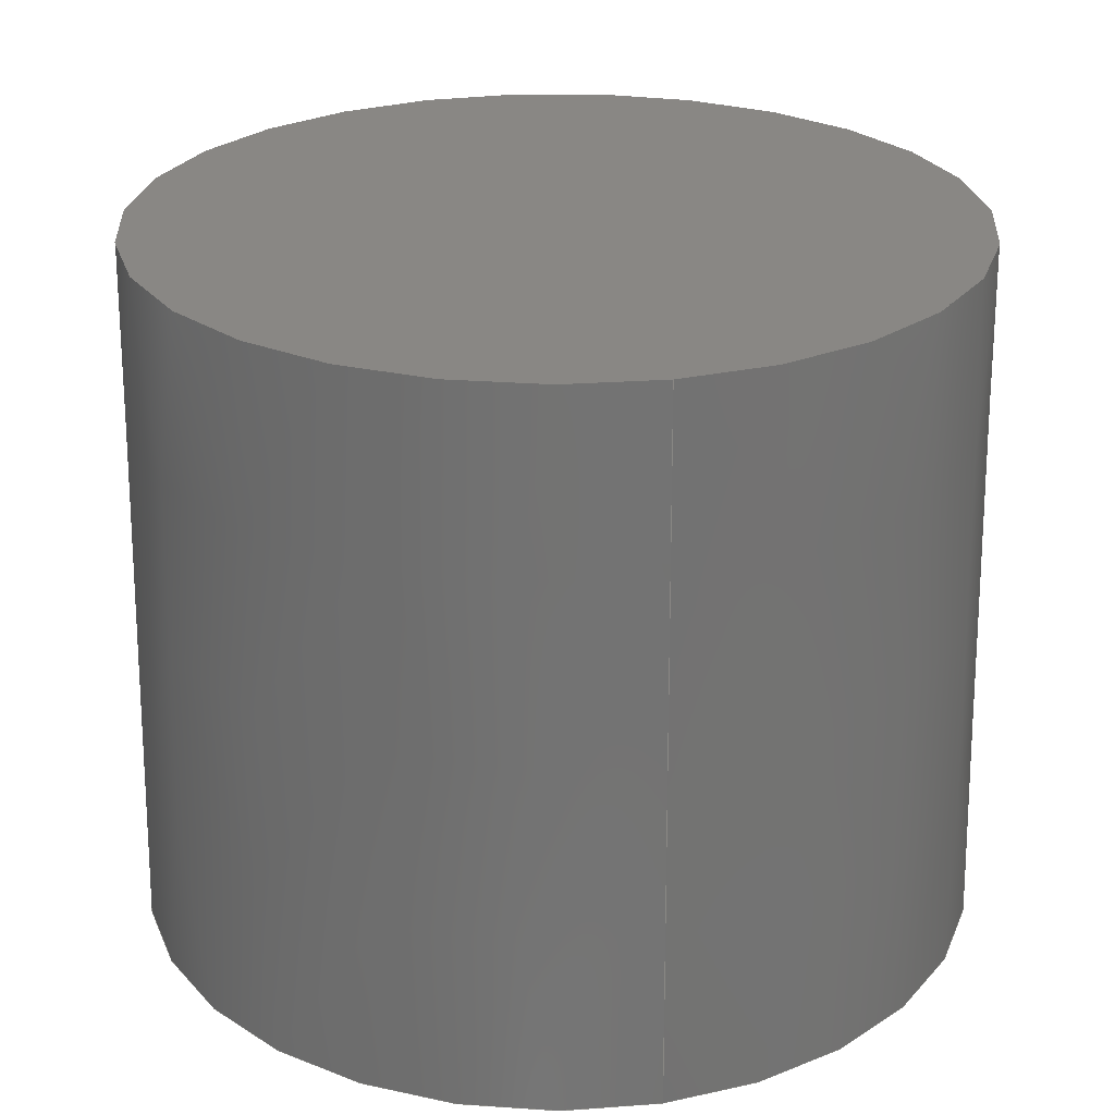
<metadata>
{"format":"step","ext":"step","renderer":"f3d","projection":"perspective","resolution":1024,"background":"white","views":[{"elev":25.9,"azim":76.9,"up":"+Z"}]}
</metadata>
<code>
ISO-10303-21;
DATA;
#1 = APPLICATION_PROTOCOL_DEFINITION('international standard',
  'automotive_design',2000,#2);
#2 = APPLICATION_CONTEXT(
  'core data for automotive mechanical design processes');
#3 = SHAPE_DEFINITION_REPRESENTATION(#4,#10);
#4 = PRODUCT_DEFINITION_SHAPE('','',#5);
#5 = PRODUCT_DEFINITION('design','',#6,#9);
#6 = PRODUCT_DEFINITION_FORMATION('','',#7);
#7 = PRODUCT('Body','Body','',(#8));
#8 = PRODUCT_CONTEXT('',#2,'mechanical');
#9 = PRODUCT_DEFINITION_CONTEXT('part definition',#2,'design');
#10 = ADVANCED_BREP_SHAPE_REPRESENTATION('',(#11,#15),#367);
#11 = AXIS2_PLACEMENT_3D('',#12,#13,#14);
#12 = CARTESIAN_POINT('',(0,0,0));
#13 = DIRECTION('',(0,0,1));
#14 = DIRECTION('',(1,0,-0));
#15 = MANIFOLD_SOLID_BREP('',#16);
#16 = CLOSED_SHELL('',(#17,#53,#105,#139,#191,#225,#277,#311,#363));
#17 = ADVANCED_FACE('',(#18),#31,.F.);
#18 = FACE_BOUND('',#19,.F.);
#19 = EDGE_LOOP('',(#20));
#20 = ORIENTED_EDGE('',*,*,#21,.T.);
#21 = EDGE_CURVE('',#22,#22,#24,.T.);
#22 = VERTEX_POINT('',#23);
#23 = CARTESIAN_POINT('',(7.25,8.327e-15,12.5));
#24 = SURFACE_CURVE('',#25,(#30,#42),.PCURVE_S1);
#25 = CIRCLE('',#26,7.25);
#26 = AXIS2_PLACEMENT_3D('',#27,#28,#29);
#27 = CARTESIAN_POINT('',(0,8.327e-15,12.5));
#28 = DIRECTION('',(0,-6.661e-16,-1));
#29 = DIRECTION('',(1,0,0));
#30 = PCURVE('',#31,#36);
#31 = PLANE('',#32);
#32 = AXIS2_PLACEMENT_3D('',#33,#34,#35);
#33 = CARTESIAN_POINT('',(0,8.327e-15,12.5));
#34 = DIRECTION('',(0,-6.661e-16,-1));
#35 = DIRECTION('',(1,0,0));
#36 = DEFINITIONAL_REPRESENTATION('',(#37),#41);
#37 = CIRCLE('',#38,7.25);
#38 = AXIS2_PLACEMENT_2D('',#39,#40);
#39 = CARTESIAN_POINT('',(0,0));
#40 = DIRECTION('',(1,0));
#41 = ( GEOMETRIC_REPRESENTATION_CONTEXT(2) 
PARAMETRIC_REPRESENTATION_CONTEXT() REPRESENTATION_CONTEXT('2D SPACE',''
  ) );
#42 = PCURVE('',#43,#48);
#43 = CONICAL_SURFACE('',#44,7.25,0.02);
#44 = AXIS2_PLACEMENT_3D('',#45,#46,#47);
#45 = CARTESIAN_POINT('',(0,8.327e-15,12.5));
#46 = DIRECTION('',(0,-6.661e-16,-1));
#47 = DIRECTION('',(1,0,0));
#48 = DEFINITIONAL_REPRESENTATION('',(#49),#52);
#49 = B_SPLINE_CURVE_WITH_KNOTS('',1,(#50,#51),.UNSPECIFIED.,.F.,.F.,(2,
    2),(0,6.283),.PIECEWISE_BEZIER_KNOTS.);
#50 = CARTESIAN_POINT('',(0,0));
#51 = CARTESIAN_POINT('',(6.283,0));
#52 = ( GEOMETRIC_REPRESENTATION_CONTEXT(2) 
PARAMETRIC_REPRESENTATION_CONTEXT() REPRESENTATION_CONTEXT('2D SPACE',''
  ) );
#53 = ADVANCED_FACE('',(#54),#43,.T.);
#54 = FACE_BOUND('',#55,.T.);
#55 = EDGE_LOOP('',(#56,#57,#78,#104));
#56 = ORIENTED_EDGE('',*,*,#21,.T.);
#57 = ORIENTED_EDGE('',*,*,#58,.T.);
#58 = EDGE_CURVE('',#22,#59,#61,.T.);
#59 = VERTEX_POINT('',#60);
#60 = CARTESIAN_POINT('',(7.5,0,0));
#61 = SEAM_CURVE('',#62,(#66,#72),.PCURVE_S1);
#62 = LINE('',#63,#64);
#63 = CARTESIAN_POINT('',(7.25,8.327e-15,12.5));
#64 = VECTOR('',#65,1);
#65 = DIRECTION('',(0.02,-6.66e-16,-0.9998
    ));
#66 = PCURVE('',#43,#67);
#67 = DEFINITIONAL_REPRESENTATION('',(#68),#71);
#68 = B_SPLINE_CURVE_WITH_KNOTS('',1,(#69,#70),.UNSPECIFIED.,.F.,.F.,(2,
    2),(0,12.5),.PIECEWISE_BEZIER_KNOTS.);
#69 = CARTESIAN_POINT('',(0,0));
#70 = CARTESIAN_POINT('',(0,12.5));
#71 = ( GEOMETRIC_REPRESENTATION_CONTEXT(2) 
PARAMETRIC_REPRESENTATION_CONTEXT() REPRESENTATION_CONTEXT('2D SPACE',''
  ) );
#72 = PCURVE('',#43,#73);
#73 = DEFINITIONAL_REPRESENTATION('',(#74),#77);
#74 = B_SPLINE_CURVE_WITH_KNOTS('',1,(#75,#76),.UNSPECIFIED.,.F.,.F.,(2,
    2),(0,12.5),.PIECEWISE_BEZIER_KNOTS.);
#75 = CARTESIAN_POINT('',(6.283,0));
#76 = CARTESIAN_POINT('',(6.283,12.5));
#77 = ( GEOMETRIC_REPRESENTATION_CONTEXT(2) 
PARAMETRIC_REPRESENTATION_CONTEXT() REPRESENTATION_CONTEXT('2D SPACE',''
  ) );
#78 = ORIENTED_EDGE('',*,*,#79,.F.);
#79 = EDGE_CURVE('',#59,#59,#80,.T.);
#80 = SURFACE_CURVE('',#81,(#86,#92),.PCURVE_S1);
#81 = CIRCLE('',#82,7.5);
#82 = AXIS2_PLACEMENT_3D('',#83,#84,#85);
#83 = CARTESIAN_POINT('',(0,0,0));
#84 = DIRECTION('',(0,-6.661e-16,-1));
#85 = DIRECTION('',(1,0,0));
#86 = PCURVE('',#43,#87);
#87 = DEFINITIONAL_REPRESENTATION('',(#88),#91);
#88 = B_SPLINE_CURVE_WITH_KNOTS('',1,(#89,#90),.UNSPECIFIED.,.F.,.F.,(2,
    2),(0,6.283),.PIECEWISE_BEZIER_KNOTS.);
#89 = CARTESIAN_POINT('',(0,12.5));
#90 = CARTESIAN_POINT('',(6.283,12.5));
#91 = ( GEOMETRIC_REPRESENTATION_CONTEXT(2) 
PARAMETRIC_REPRESENTATION_CONTEXT() REPRESENTATION_CONTEXT('2D SPACE',''
  ) );
#92 = PCURVE('',#93,#98);
#93 = PLANE('',#94);
#94 = AXIS2_PLACEMENT_3D('',#95,#96,#97);
#95 = CARTESIAN_POINT('',(0,0,0));
#96 = DIRECTION('',(0,-6.661e-16,-1));
#97 = DIRECTION('',(1,0,0));
#98 = DEFINITIONAL_REPRESENTATION('',(#99),#103);
#99 = CIRCLE('',#100,7.5);
#100 = AXIS2_PLACEMENT_2D('',#101,#102);
#101 = CARTESIAN_POINT('',(0,0));
#102 = DIRECTION('',(1,0));
#103 = ( GEOMETRIC_REPRESENTATION_CONTEXT(2) 
PARAMETRIC_REPRESENTATION_CONTEXT() REPRESENTATION_CONTEXT('2D SPACE',''
  ) );
#104 = ORIENTED_EDGE('',*,*,#58,.F.);
#105 = ADVANCED_FACE('',(#106,#109),#93,.T.);
#106 = FACE_BOUND('',#107,.T.);
#107 = EDGE_LOOP('',(#108));
#108 = ORIENTED_EDGE('',*,*,#79,.T.);
#109 = FACE_BOUND('',#110,.T.);
#110 = EDGE_LOOP('',(#111));
#111 = ORIENTED_EDGE('',*,*,#112,.F.);
#112 = EDGE_CURVE('',#113,#113,#115,.T.);
#113 = VERTEX_POINT('',#114);
#114 = CARTESIAN_POINT('',(6,0,0));
#115 = SURFACE_CURVE('',#116,(#121,#128),.PCURVE_S1);
#116 = CIRCLE('',#117,6);
#117 = AXIS2_PLACEMENT_3D('',#118,#119,#120);
#118 = CARTESIAN_POINT('',(0,0,0));
#119 = DIRECTION('',(0,-6.661e-16,-1));
#120 = DIRECTION('',(1,0,0));
#121 = PCURVE('',#93,#122);
#122 = DEFINITIONAL_REPRESENTATION('',(#123),#127);
#123 = CIRCLE('',#124,6);
#124 = AXIS2_PLACEMENT_2D('',#125,#126);
#125 = CARTESIAN_POINT('',(0,0));
#126 = DIRECTION('',(1,0));
#127 = ( GEOMETRIC_REPRESENTATION_CONTEXT(2) 
PARAMETRIC_REPRESENTATION_CONTEXT() REPRESENTATION_CONTEXT('2D SPACE',''
  ) );
#128 = PCURVE('',#129,#134);
#129 = CONICAL_SURFACE('',#130,6,0.02);
#130 = AXIS2_PLACEMENT_3D('',#131,#132,#133);
#131 = CARTESIAN_POINT('',(0,0,0));
#132 = DIRECTION('',(-0,-6.661e-16,-1));
#133 = DIRECTION('',(1,0,0));
#134 = DEFINITIONAL_REPRESENTATION('',(#135),#138);
#135 = B_SPLINE_CURVE_WITH_KNOTS('',1,(#136,#137),.UNSPECIFIED.,.F.,.F.,
  (2,2),(0,6.283),.PIECEWISE_BEZIER_KNOTS.);
#136 = CARTESIAN_POINT('',(0,0));
#137 = CARTESIAN_POINT('',(6.283,0));
#138 = ( GEOMETRIC_REPRESENTATION_CONTEXT(2) 
PARAMETRIC_REPRESENTATION_CONTEXT() REPRESENTATION_CONTEXT('2D SPACE',''
  ) );
#139 = ADVANCED_FACE('',(#140),#129,.F.);
#140 = FACE_BOUND('',#141,.T.);
#141 = EDGE_LOOP('',(#142,#143,#164,#190));
#142 = ORIENTED_EDGE('',*,*,#112,.T.);
#143 = ORIENTED_EDGE('',*,*,#144,.T.);
#144 = EDGE_CURVE('',#113,#145,#147,.T.);
#145 = VERTEX_POINT('',#146);
#146 = CARTESIAN_POINT('',(5.794,6.861e-15,10.3));
#147 = SEAM_CURVE('',#148,(#152,#158),.PCURVE_S1);
#148 = LINE('',#149,#150);
#149 = CARTESIAN_POINT('',(6,0,0));
#150 = VECTOR('',#151,1);
#151 = DIRECTION('',(-0.02,6.66e-16,0.9998
    ));
#152 = PCURVE('',#129,#153);
#153 = DEFINITIONAL_REPRESENTATION('',(#154),#157);
#154 = B_SPLINE_CURVE_WITH_KNOTS('',1,(#155,#156),.UNSPECIFIED.,.F.,.F.,
  (2,2),(0,10.3),.PIECEWISE_BEZIER_KNOTS.);
#155 = CARTESIAN_POINT('',(0,0));
#156 = CARTESIAN_POINT('',(0,-10.3));
#157 = ( GEOMETRIC_REPRESENTATION_CONTEXT(2) 
PARAMETRIC_REPRESENTATION_CONTEXT() REPRESENTATION_CONTEXT('2D SPACE',''
  ) );
#158 = PCURVE('',#129,#159);
#159 = DEFINITIONAL_REPRESENTATION('',(#160),#163);
#160 = B_SPLINE_CURVE_WITH_KNOTS('',1,(#161,#162),.UNSPECIFIED.,.F.,.F.,
  (2,2),(0,10.3),.PIECEWISE_BEZIER_KNOTS.);
#161 = CARTESIAN_POINT('',(6.283,0));
#162 = CARTESIAN_POINT('',(6.283,-10.3));
#163 = ( GEOMETRIC_REPRESENTATION_CONTEXT(2) 
PARAMETRIC_REPRESENTATION_CONTEXT() REPRESENTATION_CONTEXT('2D SPACE',''
  ) );
#164 = ORIENTED_EDGE('',*,*,#165,.F.);
#165 = EDGE_CURVE('',#145,#145,#166,.T.);
#166 = SURFACE_CURVE('',#167,(#172,#178),.PCURVE_S1);
#167 = CIRCLE('',#168,5.794);
#168 = AXIS2_PLACEMENT_3D('',#169,#170,#171);
#169 = CARTESIAN_POINT('',(0,6.861e-15,10.3));
#170 = DIRECTION('',(0,-6.661e-16,-1));
#171 = DIRECTION('',(1,0,0));
#172 = PCURVE('',#129,#173);
#173 = DEFINITIONAL_REPRESENTATION('',(#174),#177);
#174 = B_SPLINE_CURVE_WITH_KNOTS('',1,(#175,#176),.UNSPECIFIED.,.F.,.F.,
  (2,2),(0,6.283),.PIECEWISE_BEZIER_KNOTS.);
#175 = CARTESIAN_POINT('',(0,-10.3));
#176 = CARTESIAN_POINT('',(6.283,-10.3));
#177 = ( GEOMETRIC_REPRESENTATION_CONTEXT(2) 
PARAMETRIC_REPRESENTATION_CONTEXT() REPRESENTATION_CONTEXT('2D SPACE',''
  ) );
#178 = PCURVE('',#179,#184);
#179 = PLANE('',#180);
#180 = AXIS2_PLACEMENT_3D('',#181,#182,#183);
#181 = CARTESIAN_POINT('',(0,6.861e-15,10.3));
#182 = DIRECTION('',(0,-6.661e-16,-1));
#183 = DIRECTION('',(1,0,0));
#184 = DEFINITIONAL_REPRESENTATION('',(#185),#189);
#185 = CIRCLE('',#186,5.794);
#186 = AXIS2_PLACEMENT_2D('',#187,#188);
#187 = CARTESIAN_POINT('',(0,0));
#188 = DIRECTION('',(1,0));
#189 = ( GEOMETRIC_REPRESENTATION_CONTEXT(2) 
PARAMETRIC_REPRESENTATION_CONTEXT() REPRESENTATION_CONTEXT('2D SPACE',''
  ) );
#190 = ORIENTED_EDGE('',*,*,#144,.F.);
#191 = ADVANCED_FACE('',(#192,#195),#179,.T.);
#192 = FACE_BOUND('',#193,.T.);
#193 = EDGE_LOOP('',(#194));
#194 = ORIENTED_EDGE('',*,*,#165,.T.);
#195 = FACE_BOUND('',#196,.T.);
#196 = EDGE_LOOP('',(#197));
#197 = ORIENTED_EDGE('',*,*,#198,.F.);
#198 = EDGE_CURVE('',#199,#199,#201,.T.);
#199 = VERTEX_POINT('',#200);
#200 = CARTESIAN_POINT('',(4,6.861e-15,10.3));
#201 = SURFACE_CURVE('',#202,(#207,#214),.PCURVE_S1);
#202 = CIRCLE('',#203,4);
#203 = AXIS2_PLACEMENT_3D('',#204,#205,#206);
#204 = CARTESIAN_POINT('',(0,6.861e-15,10.3));
#205 = DIRECTION('',(0,-6.661e-16,-1));
#206 = DIRECTION('',(1,0,0));
#207 = PCURVE('',#179,#208);
#208 = DEFINITIONAL_REPRESENTATION('',(#209),#213);
#209 = CIRCLE('',#210,4);
#210 = AXIS2_PLACEMENT_2D('',#211,#212);
#211 = CARTESIAN_POINT('',(0,0));
#212 = DIRECTION('',(1,0));
#213 = ( GEOMETRIC_REPRESENTATION_CONTEXT(2) 
PARAMETRIC_REPRESENTATION_CONTEXT() REPRESENTATION_CONTEXT('2D SPACE',''
  ) );
#214 = PCURVE('',#215,#220);
#215 = CYLINDRICAL_SURFACE('',#216,4);
#216 = AXIS2_PLACEMENT_3D('',#217,#218,#219);
#217 = CARTESIAN_POINT('',(0,6.861e-15,10.3));
#218 = DIRECTION('',(0,-6.661e-16,-1));
#219 = DIRECTION('',(1,0,0));
#220 = DEFINITIONAL_REPRESENTATION('',(#221),#224);
#221 = B_SPLINE_CURVE_WITH_KNOTS('',1,(#222,#223),.UNSPECIFIED.,.F.,.F.,
  (2,2),(0,6.283),.PIECEWISE_BEZIER_KNOTS.);
#222 = CARTESIAN_POINT('',(0,0));
#223 = CARTESIAN_POINT('',(6.283,0));
#224 = ( GEOMETRIC_REPRESENTATION_CONTEXT(2) 
PARAMETRIC_REPRESENTATION_CONTEXT() REPRESENTATION_CONTEXT('2D SPACE',''
  ) );
#225 = ADVANCED_FACE('',(#226),#215,.T.);
#226 = FACE_BOUND('',#227,.T.);
#227 = EDGE_LOOP('',(#228,#229,#250,#276));
#228 = ORIENTED_EDGE('',*,*,#198,.T.);
#229 = ORIENTED_EDGE('',*,*,#230,.T.);
#230 = EDGE_CURVE('',#199,#231,#233,.T.);
#231 = VERTEX_POINT('',#232);
#232 = CARTESIAN_POINT('',(4,0,0));
#233 = SEAM_CURVE('',#234,(#238,#244),.PCURVE_S1);
#234 = LINE('',#235,#236);
#235 = CARTESIAN_POINT('',(4,6.861e-15,10.3));
#236 = VECTOR('',#237,1);
#237 = DIRECTION('',(0,-6.661e-16,-1));
#238 = PCURVE('',#215,#239);
#239 = DEFINITIONAL_REPRESENTATION('',(#240),#243);
#240 = B_SPLINE_CURVE_WITH_KNOTS('',1,(#241,#242),.UNSPECIFIED.,.F.,.F.,
  (2,2),(0,10.3),.PIECEWISE_BEZIER_KNOTS.);
#241 = CARTESIAN_POINT('',(0,0));
#242 = CARTESIAN_POINT('',(0,10.3));
#243 = ( GEOMETRIC_REPRESENTATION_CONTEXT(2) 
PARAMETRIC_REPRESENTATION_CONTEXT() REPRESENTATION_CONTEXT('2D SPACE',''
  ) );
#244 = PCURVE('',#215,#245);
#245 = DEFINITIONAL_REPRESENTATION('',(#246),#249);
#246 = B_SPLINE_CURVE_WITH_KNOTS('',1,(#247,#248),.UNSPECIFIED.,.F.,.F.,
  (2,2),(0,10.3),.PIECEWISE_BEZIER_KNOTS.);
#247 = CARTESIAN_POINT('',(6.283,0));
#248 = CARTESIAN_POINT('',(6.283,10.3));
#249 = ( GEOMETRIC_REPRESENTATION_CONTEXT(2) 
PARAMETRIC_REPRESENTATION_CONTEXT() REPRESENTATION_CONTEXT('2D SPACE',''
  ) );
#250 = ORIENTED_EDGE('',*,*,#251,.F.);
#251 = EDGE_CURVE('',#231,#231,#252,.T.);
#252 = SURFACE_CURVE('',#253,(#258,#264),.PCURVE_S1);
#253 = CIRCLE('',#254,4);
#254 = AXIS2_PLACEMENT_3D('',#255,#256,#257);
#255 = CARTESIAN_POINT('',(0,0,0));
#256 = DIRECTION('',(0,-6.661e-16,-1));
#257 = DIRECTION('',(1,0,0));
#258 = PCURVE('',#215,#259);
#259 = DEFINITIONAL_REPRESENTATION('',(#260),#263);
#260 = B_SPLINE_CURVE_WITH_KNOTS('',1,(#261,#262),.UNSPECIFIED.,.F.,.F.,
  (2,2),(0,6.283),.PIECEWISE_BEZIER_KNOTS.);
#261 = CARTESIAN_POINT('',(0,10.3));
#262 = CARTESIAN_POINT('',(6.283,10.3));
#263 = ( GEOMETRIC_REPRESENTATION_CONTEXT(2) 
PARAMETRIC_REPRESENTATION_CONTEXT() REPRESENTATION_CONTEXT('2D SPACE',''
  ) );
#264 = PCURVE('',#265,#270);
#265 = PLANE('',#266);
#266 = AXIS2_PLACEMENT_3D('',#267,#268,#269);
#267 = CARTESIAN_POINT('',(0,0,0));
#268 = DIRECTION('',(0,-6.661e-16,-1));
#269 = DIRECTION('',(1,0,0));
#270 = DEFINITIONAL_REPRESENTATION('',(#271),#275);
#271 = CIRCLE('',#272,4);
#272 = AXIS2_PLACEMENT_2D('',#273,#274);
#273 = CARTESIAN_POINT('',(0,0));
#274 = DIRECTION('',(1,0));
#275 = ( GEOMETRIC_REPRESENTATION_CONTEXT(2) 
PARAMETRIC_REPRESENTATION_CONTEXT() REPRESENTATION_CONTEXT('2D SPACE',''
  ) );
#276 = ORIENTED_EDGE('',*,*,#230,.F.);
#277 = ADVANCED_FACE('',(#278,#281),#265,.T.);
#278 = FACE_BOUND('',#279,.T.);
#279 = EDGE_LOOP('',(#280));
#280 = ORIENTED_EDGE('',*,*,#251,.T.);
#281 = FACE_BOUND('',#282,.T.);
#282 = EDGE_LOOP('',(#283));
#283 = ORIENTED_EDGE('',*,*,#284,.F.);
#284 = EDGE_CURVE('',#285,#285,#287,.T.);
#285 = VERTEX_POINT('',#286);
#286 = CARTESIAN_POINT('',(3,0,0));
#287 = SURFACE_CURVE('',#288,(#293,#300),.PCURVE_S1);
#288 = CIRCLE('',#289,3);
#289 = AXIS2_PLACEMENT_3D('',#290,#291,#292);
#290 = CARTESIAN_POINT('',(0,0,0));
#291 = DIRECTION('',(0,-6.661e-16,-1));
#292 = DIRECTION('',(1,0,0));
#293 = PCURVE('',#265,#294);
#294 = DEFINITIONAL_REPRESENTATION('',(#295),#299);
#295 = CIRCLE('',#296,3);
#296 = AXIS2_PLACEMENT_2D('',#297,#298);
#297 = CARTESIAN_POINT('',(0,0));
#298 = DIRECTION('',(1,0));
#299 = ( GEOMETRIC_REPRESENTATION_CONTEXT(2) 
PARAMETRIC_REPRESENTATION_CONTEXT() REPRESENTATION_CONTEXT('2D SPACE',''
  ) );
#300 = PCURVE('',#301,#306);
#301 = CYLINDRICAL_SURFACE('',#302,3);
#302 = AXIS2_PLACEMENT_3D('',#303,#304,#305);
#303 = CARTESIAN_POINT('',(0,0,0));
#304 = DIRECTION('',(0,6.661e-16,1));
#305 = DIRECTION('',(1,0,0));
#306 = DEFINITIONAL_REPRESENTATION('',(#307),#310);
#307 = B_SPLINE_CURVE_WITH_KNOTS('',1,(#308,#309),.UNSPECIFIED.,.F.,.F.,
  (2,2),(0,6.283),.PIECEWISE_BEZIER_KNOTS.);
#308 = CARTESIAN_POINT('',(0,0));
#309 = CARTESIAN_POINT('',(-6.283,0));
#310 = ( GEOMETRIC_REPRESENTATION_CONTEXT(2) 
PARAMETRIC_REPRESENTATION_CONTEXT() REPRESENTATION_CONTEXT('2D SPACE',''
  ) );
#311 = ADVANCED_FACE('',(#312),#301,.F.);
#312 = FACE_BOUND('',#313,.T.);
#313 = EDGE_LOOP('',(#314,#315,#336,#362));
#314 = ORIENTED_EDGE('',*,*,#284,.T.);
#315 = ORIENTED_EDGE('',*,*,#316,.T.);
#316 = EDGE_CURVE('',#285,#317,#319,.T.);
#317 = VERTEX_POINT('',#318);
#318 = CARTESIAN_POINT('',(3,6.861e-15,10.3));
#319 = SEAM_CURVE('',#320,(#324,#330),.PCURVE_S1);
#320 = LINE('',#321,#322);
#321 = CARTESIAN_POINT('',(3,0,0));
#322 = VECTOR('',#323,1);
#323 = DIRECTION('',(0,6.661e-16,1));
#324 = PCURVE('',#301,#325);
#325 = DEFINITIONAL_REPRESENTATION('',(#326),#329);
#326 = B_SPLINE_CURVE_WITH_KNOTS('',1,(#327,#328),.UNSPECIFIED.,.F.,.F.,
  (2,2),(0,10.3),.PIECEWISE_BEZIER_KNOTS.);
#327 = CARTESIAN_POINT('',(0,0));
#328 = CARTESIAN_POINT('',(0,10.3));
#329 = ( GEOMETRIC_REPRESENTATION_CONTEXT(2) 
PARAMETRIC_REPRESENTATION_CONTEXT() REPRESENTATION_CONTEXT('2D SPACE',''
  ) );
#330 = PCURVE('',#301,#331);
#331 = DEFINITIONAL_REPRESENTATION('',(#332),#335);
#332 = B_SPLINE_CURVE_WITH_KNOTS('',1,(#333,#334),.UNSPECIFIED.,.F.,.F.,
  (2,2),(0,10.3),.PIECEWISE_BEZIER_KNOTS.);
#333 = CARTESIAN_POINT('',(-6.283,0));
#334 = CARTESIAN_POINT('',(-6.283,10.3));
#335 = ( GEOMETRIC_REPRESENTATION_CONTEXT(2) 
PARAMETRIC_REPRESENTATION_CONTEXT() REPRESENTATION_CONTEXT('2D SPACE',''
  ) );
#336 = ORIENTED_EDGE('',*,*,#337,.F.);
#337 = EDGE_CURVE('',#317,#317,#338,.T.);
#338 = SURFACE_CURVE('',#339,(#344,#350),.PCURVE_S1);
#339 = CIRCLE('',#340,3);
#340 = AXIS2_PLACEMENT_3D('',#341,#342,#343);
#341 = CARTESIAN_POINT('',(0,6.861e-15,10.3));
#342 = DIRECTION('',(0,-6.661e-16,-1));
#343 = DIRECTION('',(1,0,0));
#344 = PCURVE('',#301,#345);
#345 = DEFINITIONAL_REPRESENTATION('',(#346),#349);
#346 = B_SPLINE_CURVE_WITH_KNOTS('',1,(#347,#348),.UNSPECIFIED.,.F.,.F.,
  (2,2),(0,6.283),.PIECEWISE_BEZIER_KNOTS.);
#347 = CARTESIAN_POINT('',(0,10.3));
#348 = CARTESIAN_POINT('',(-6.283,10.3));
#349 = ( GEOMETRIC_REPRESENTATION_CONTEXT(2) 
PARAMETRIC_REPRESENTATION_CONTEXT() REPRESENTATION_CONTEXT('2D SPACE',''
  ) );
#350 = PCURVE('',#351,#356);
#351 = PLANE('',#352);
#352 = AXIS2_PLACEMENT_3D('',#353,#354,#355);
#353 = CARTESIAN_POINT('',(0,6.861e-15,10.3));
#354 = DIRECTION('',(0,-6.661e-16,-1));
#355 = DIRECTION('',(1,0,0));
#356 = DEFINITIONAL_REPRESENTATION('',(#357),#361);
#357 = CIRCLE('',#358,3);
#358 = AXIS2_PLACEMENT_2D('',#359,#360);
#359 = CARTESIAN_POINT('',(0,0));
#360 = DIRECTION('',(1,0));
#361 = ( GEOMETRIC_REPRESENTATION_CONTEXT(2) 
PARAMETRIC_REPRESENTATION_CONTEXT() REPRESENTATION_CONTEXT('2D SPACE',''
  ) );
#362 = ORIENTED_EDGE('',*,*,#316,.F.);
#363 = ADVANCED_FACE('',(#364),#351,.T.);
#364 = FACE_BOUND('',#365,.T.);
#365 = EDGE_LOOP('',(#366));
#366 = ORIENTED_EDGE('',*,*,#337,.T.);
#367 = ( GEOMETRIC_REPRESENTATION_CONTEXT(3) 
GLOBAL_UNCERTAINTY_ASSIGNED_CONTEXT((#371)) GLOBAL_UNIT_ASSIGNED_CONTEXT
((#368,#369,#370)) REPRESENTATION_CONTEXT('Context #1',
  '3D Context with UNIT and UNCERTAINTY') );
#368 = ( LENGTH_UNIT() NAMED_UNIT(*) SI_UNIT(.MILLI.,.METRE.) );
#369 = ( NAMED_UNIT(*) PLANE_ANGLE_UNIT() SI_UNIT($,.RADIAN.) );
#370 = ( NAMED_UNIT(*) SI_UNIT($,.STERADIAN.) SOLID_ANGLE_UNIT() );
#371 = UNCERTAINTY_MEASURE_WITH_UNIT(LENGTH_MEASURE(1e-07),#368,
  'distance_accuracy_value','confusion accuracy');
#372 = PRODUCT_RELATED_PRODUCT_CATEGORY('part',$,(#7));
#373 = MECHANICAL_DESIGN_GEOMETRIC_PRESENTATION_REPRESENTATION('',(#374)
  ,#367);
#374 = STYLED_ITEM('color',(#375),#15);
#375 = PRESENTATION_STYLE_ASSIGNMENT((#376,#382));
#376 = SURFACE_STYLE_USAGE(.BOTH.,#377);
#377 = SURFACE_SIDE_STYLE('',(#378));
#378 = SURFACE_STYLE_FILL_AREA(#379);
#379 = FILL_AREA_STYLE('',(#380));
#380 = FILL_AREA_STYLE_COLOUR('',#381);
#381 = COLOUR_RGB('',0.8,0.8,0.8);
#382 = CURVE_STYLE('',#383,POSITIVE_LENGTH_MEASURE(0.1),#384);
#383 = DRAUGHTING_PRE_DEFINED_CURVE_FONT('continuous');
#384 = COLOUR_RGB('',0.09804,0.09804,
  0.09804);
ENDSEC;
END-ISO-10303-21;

</code>
